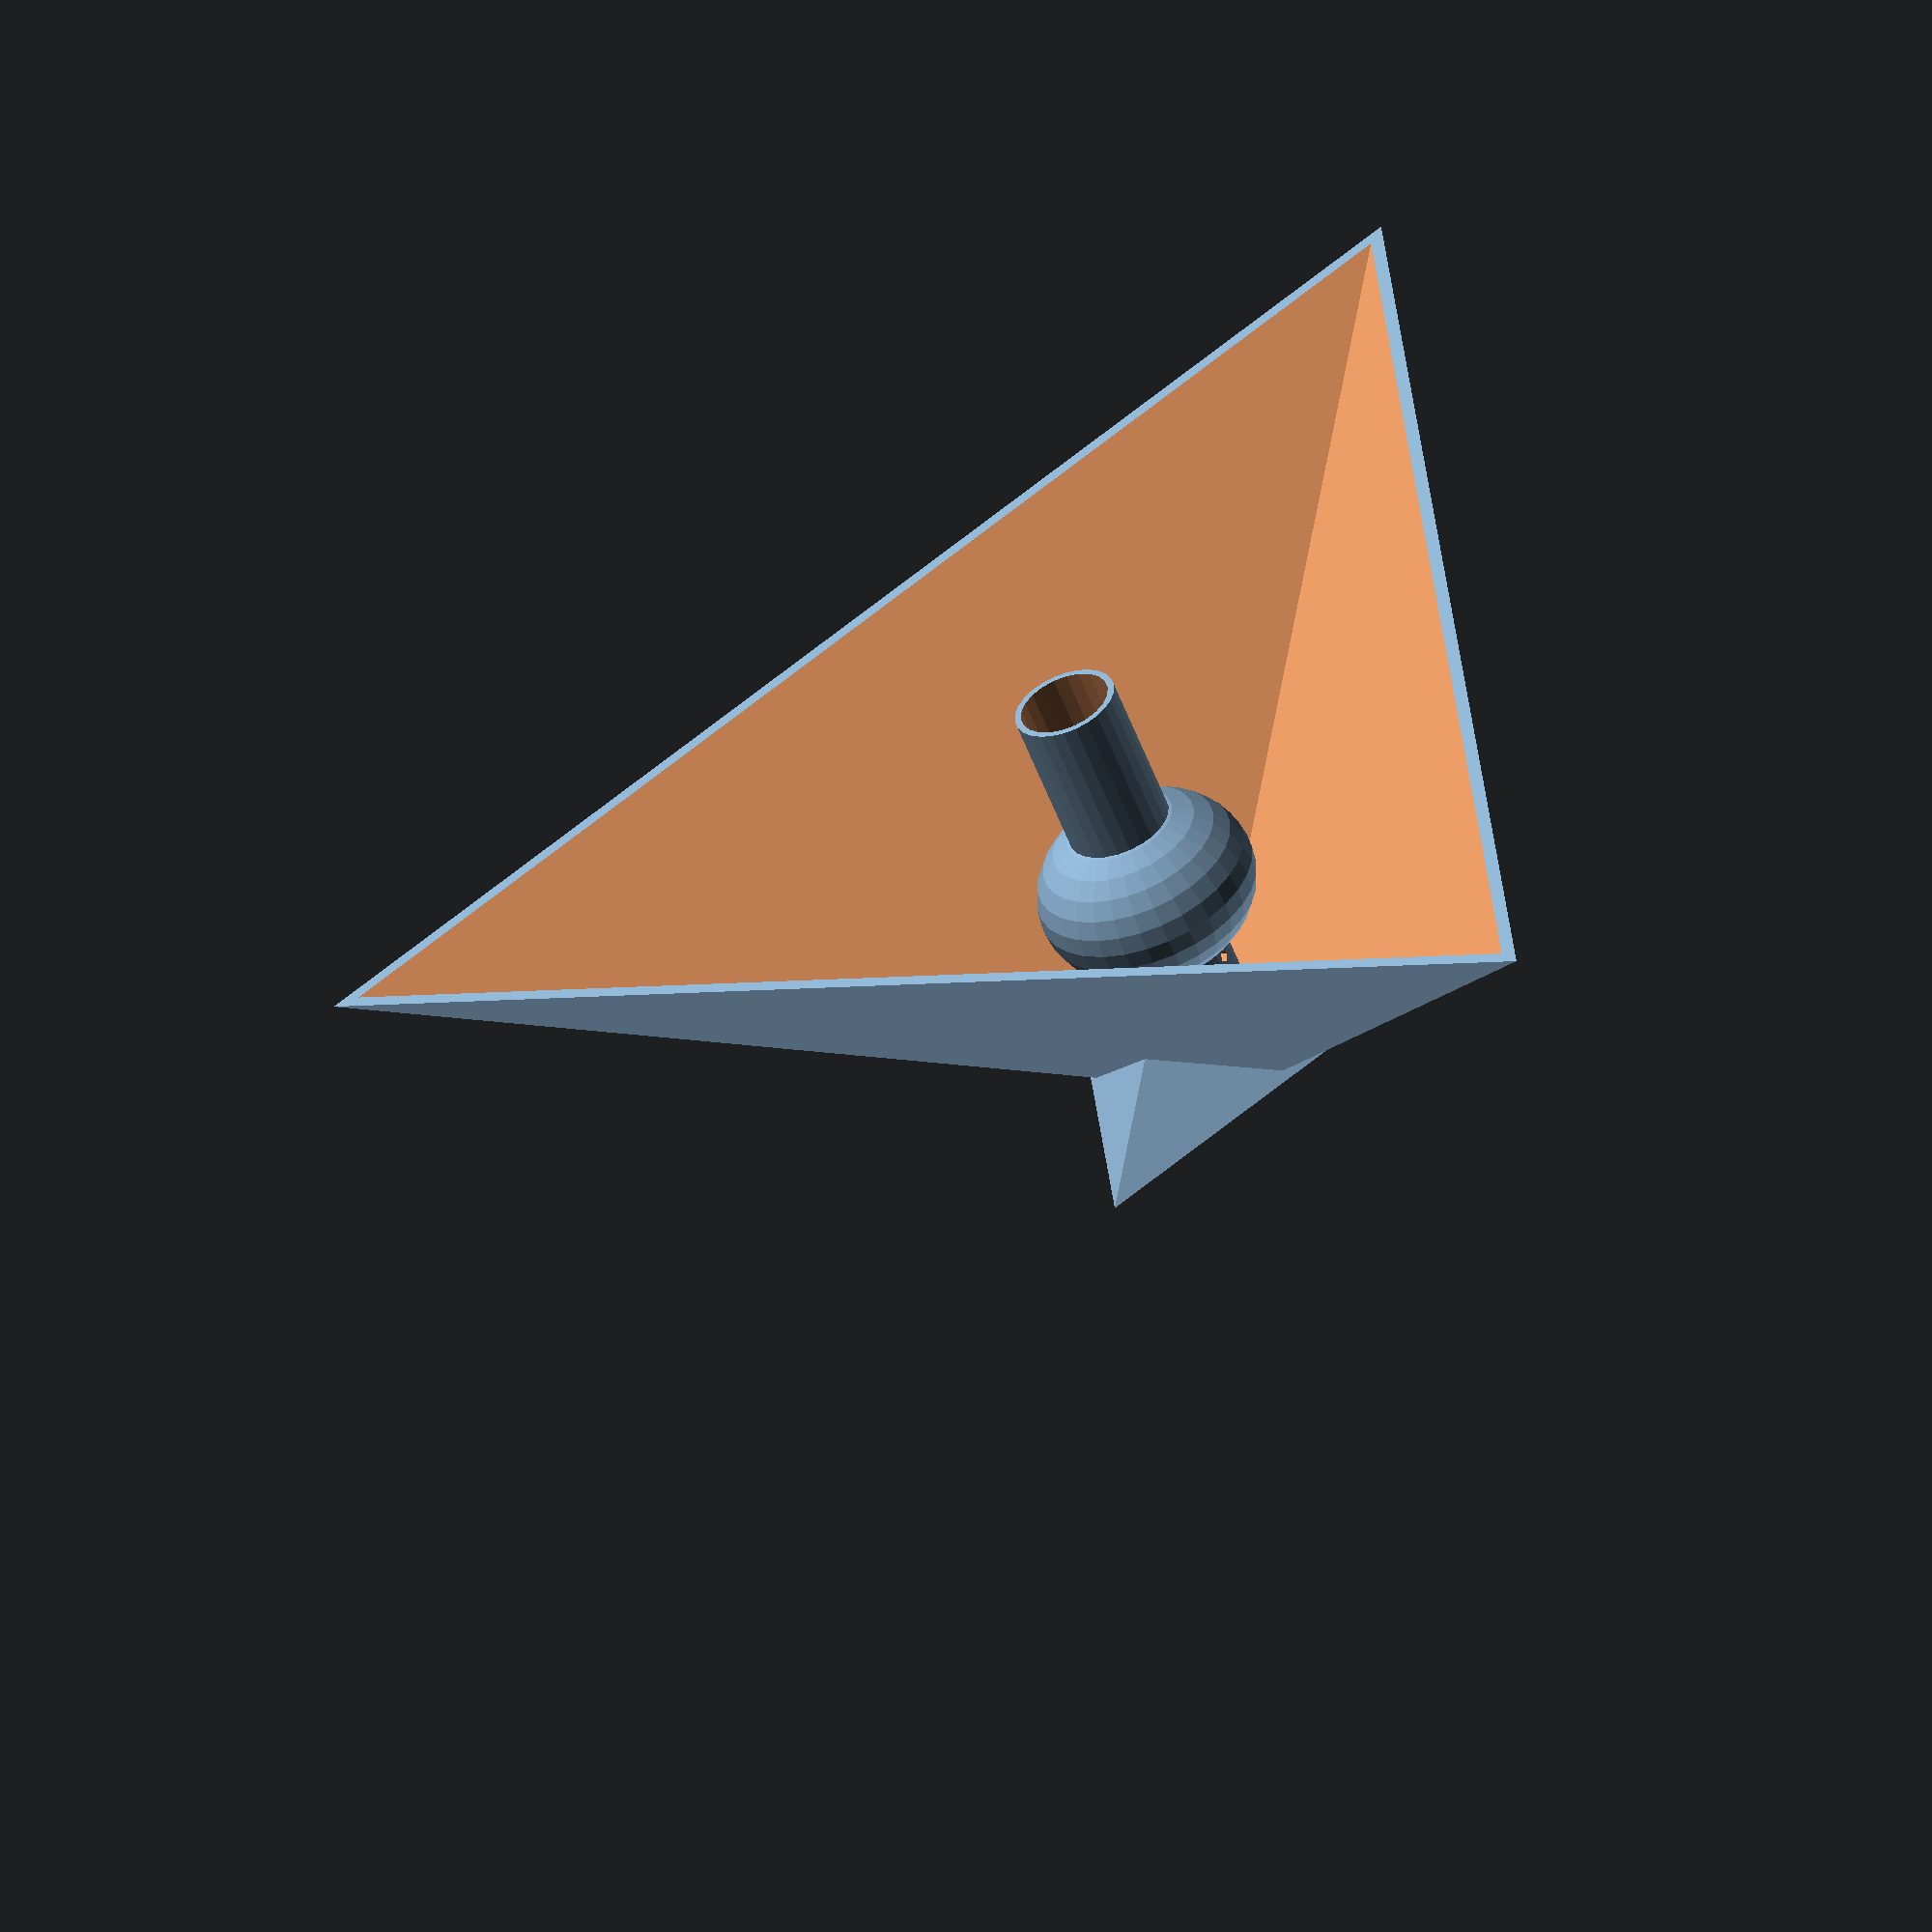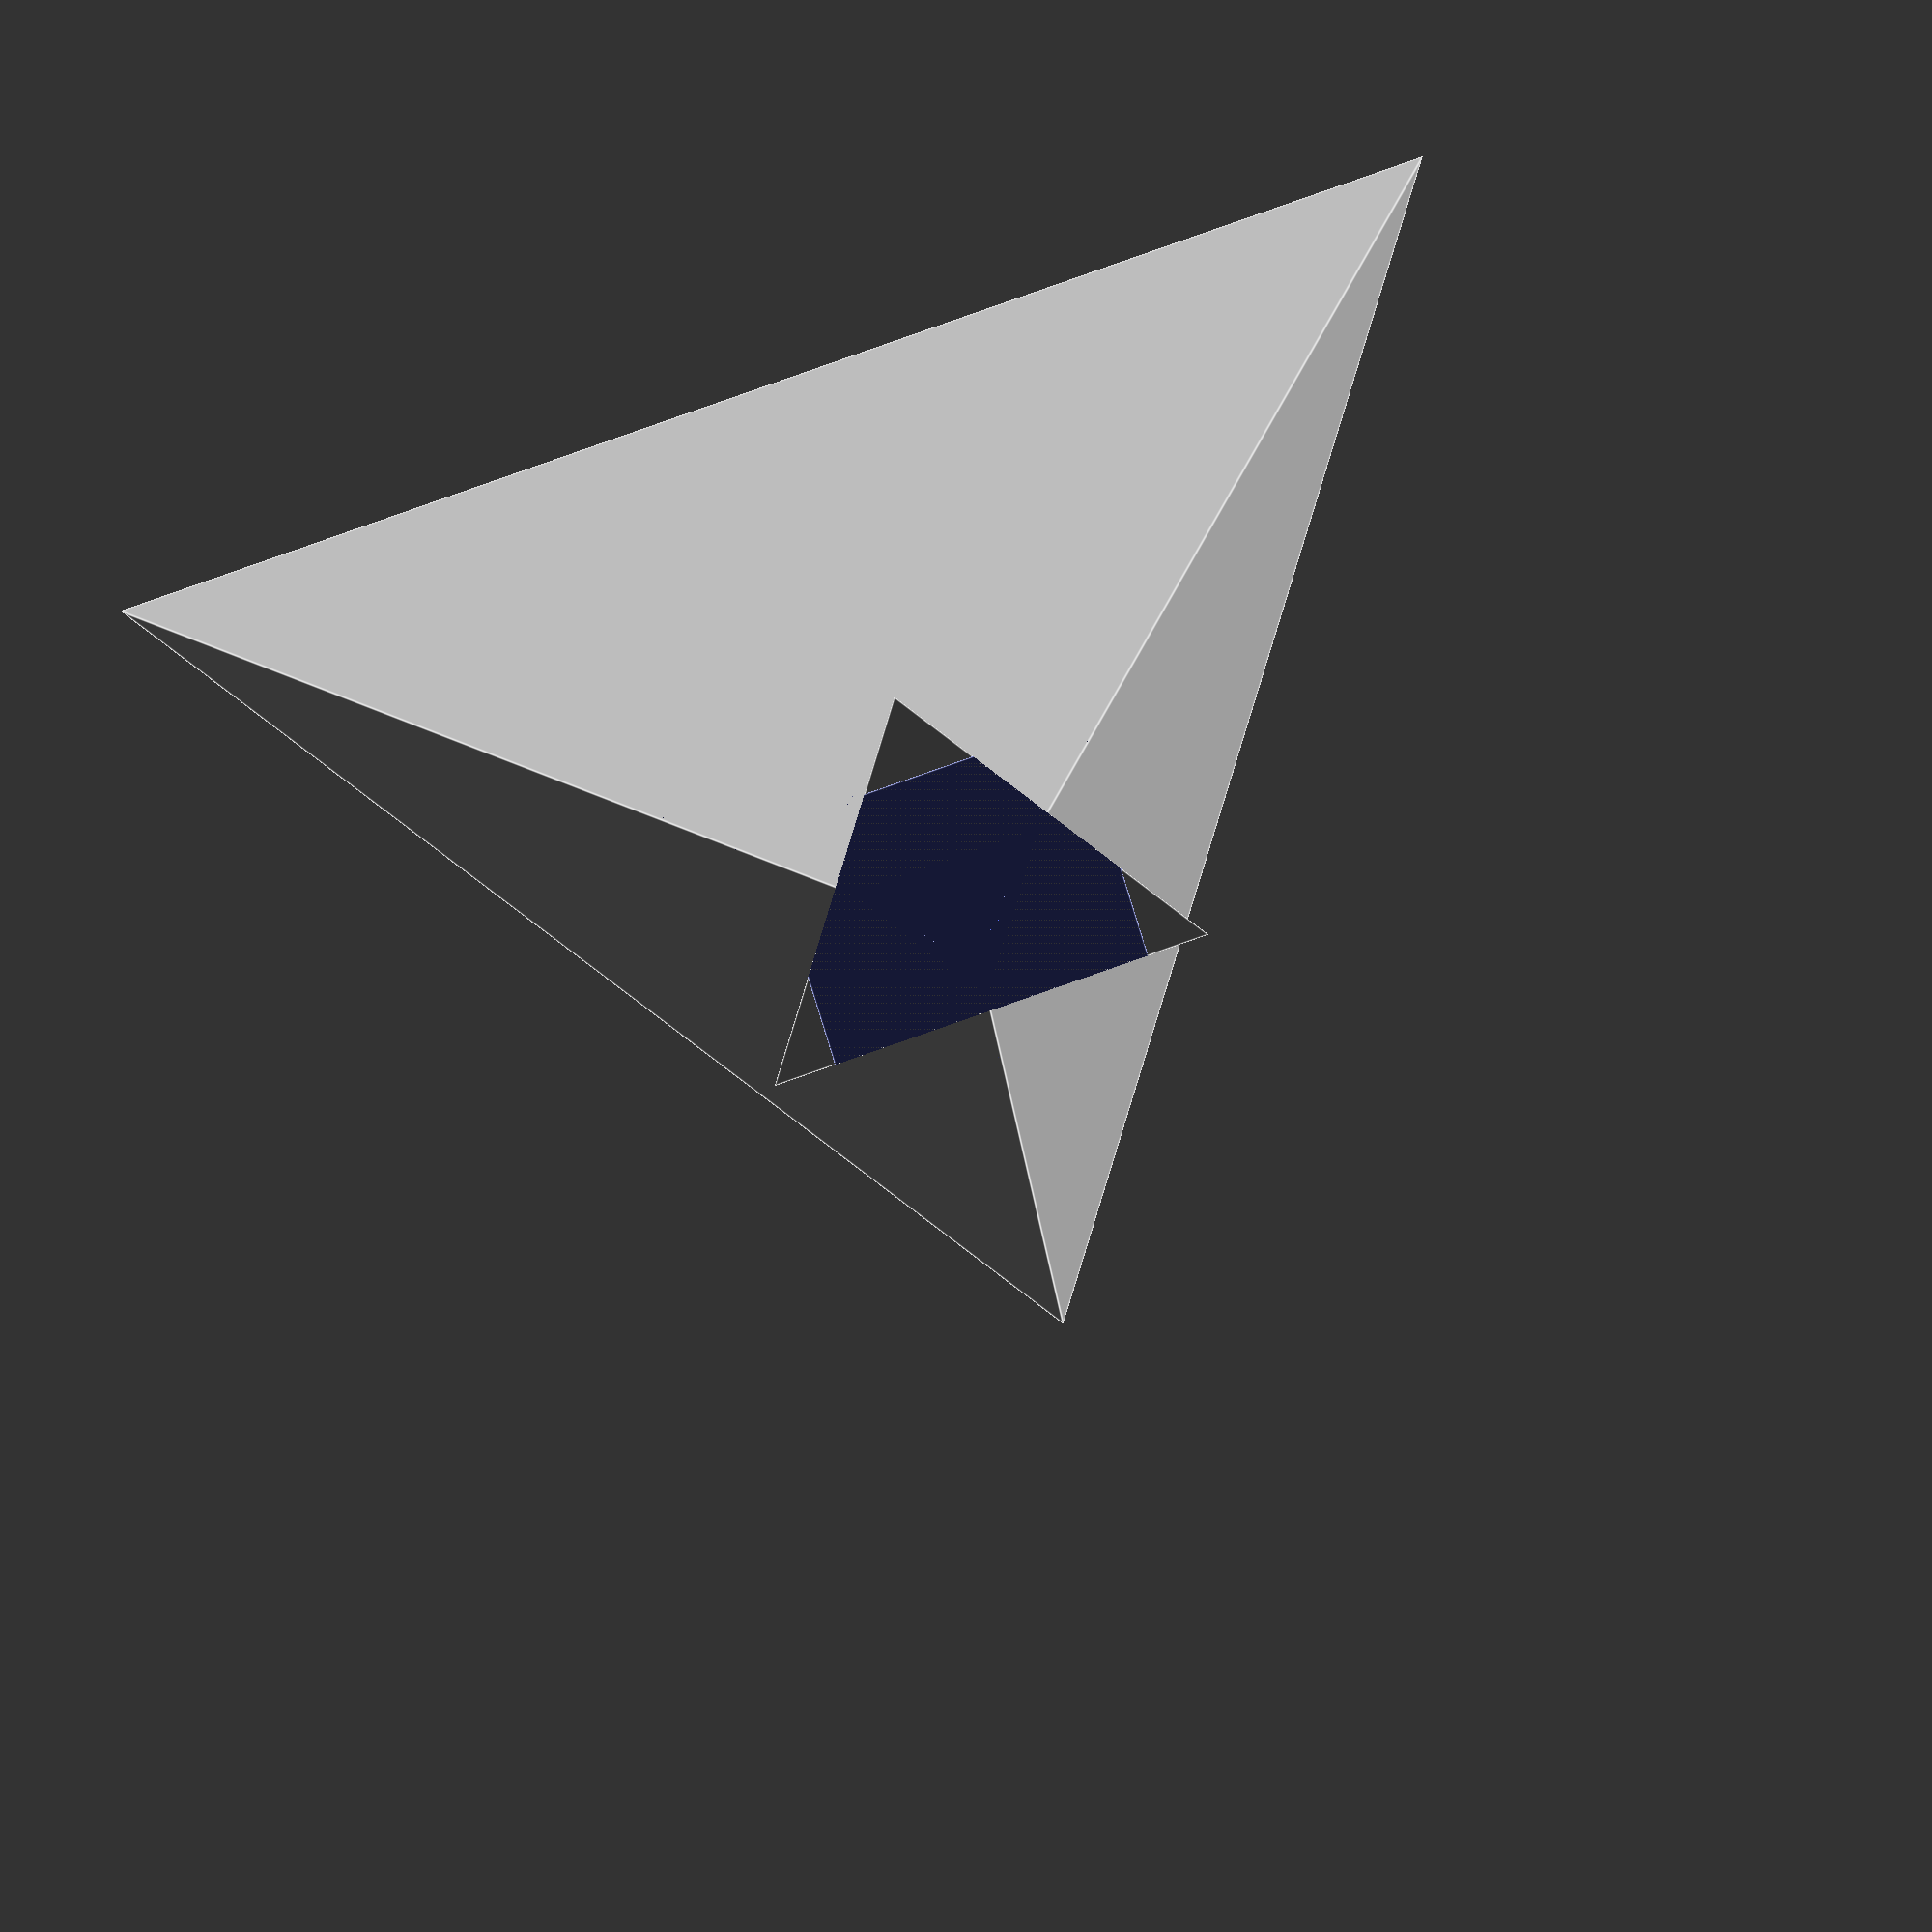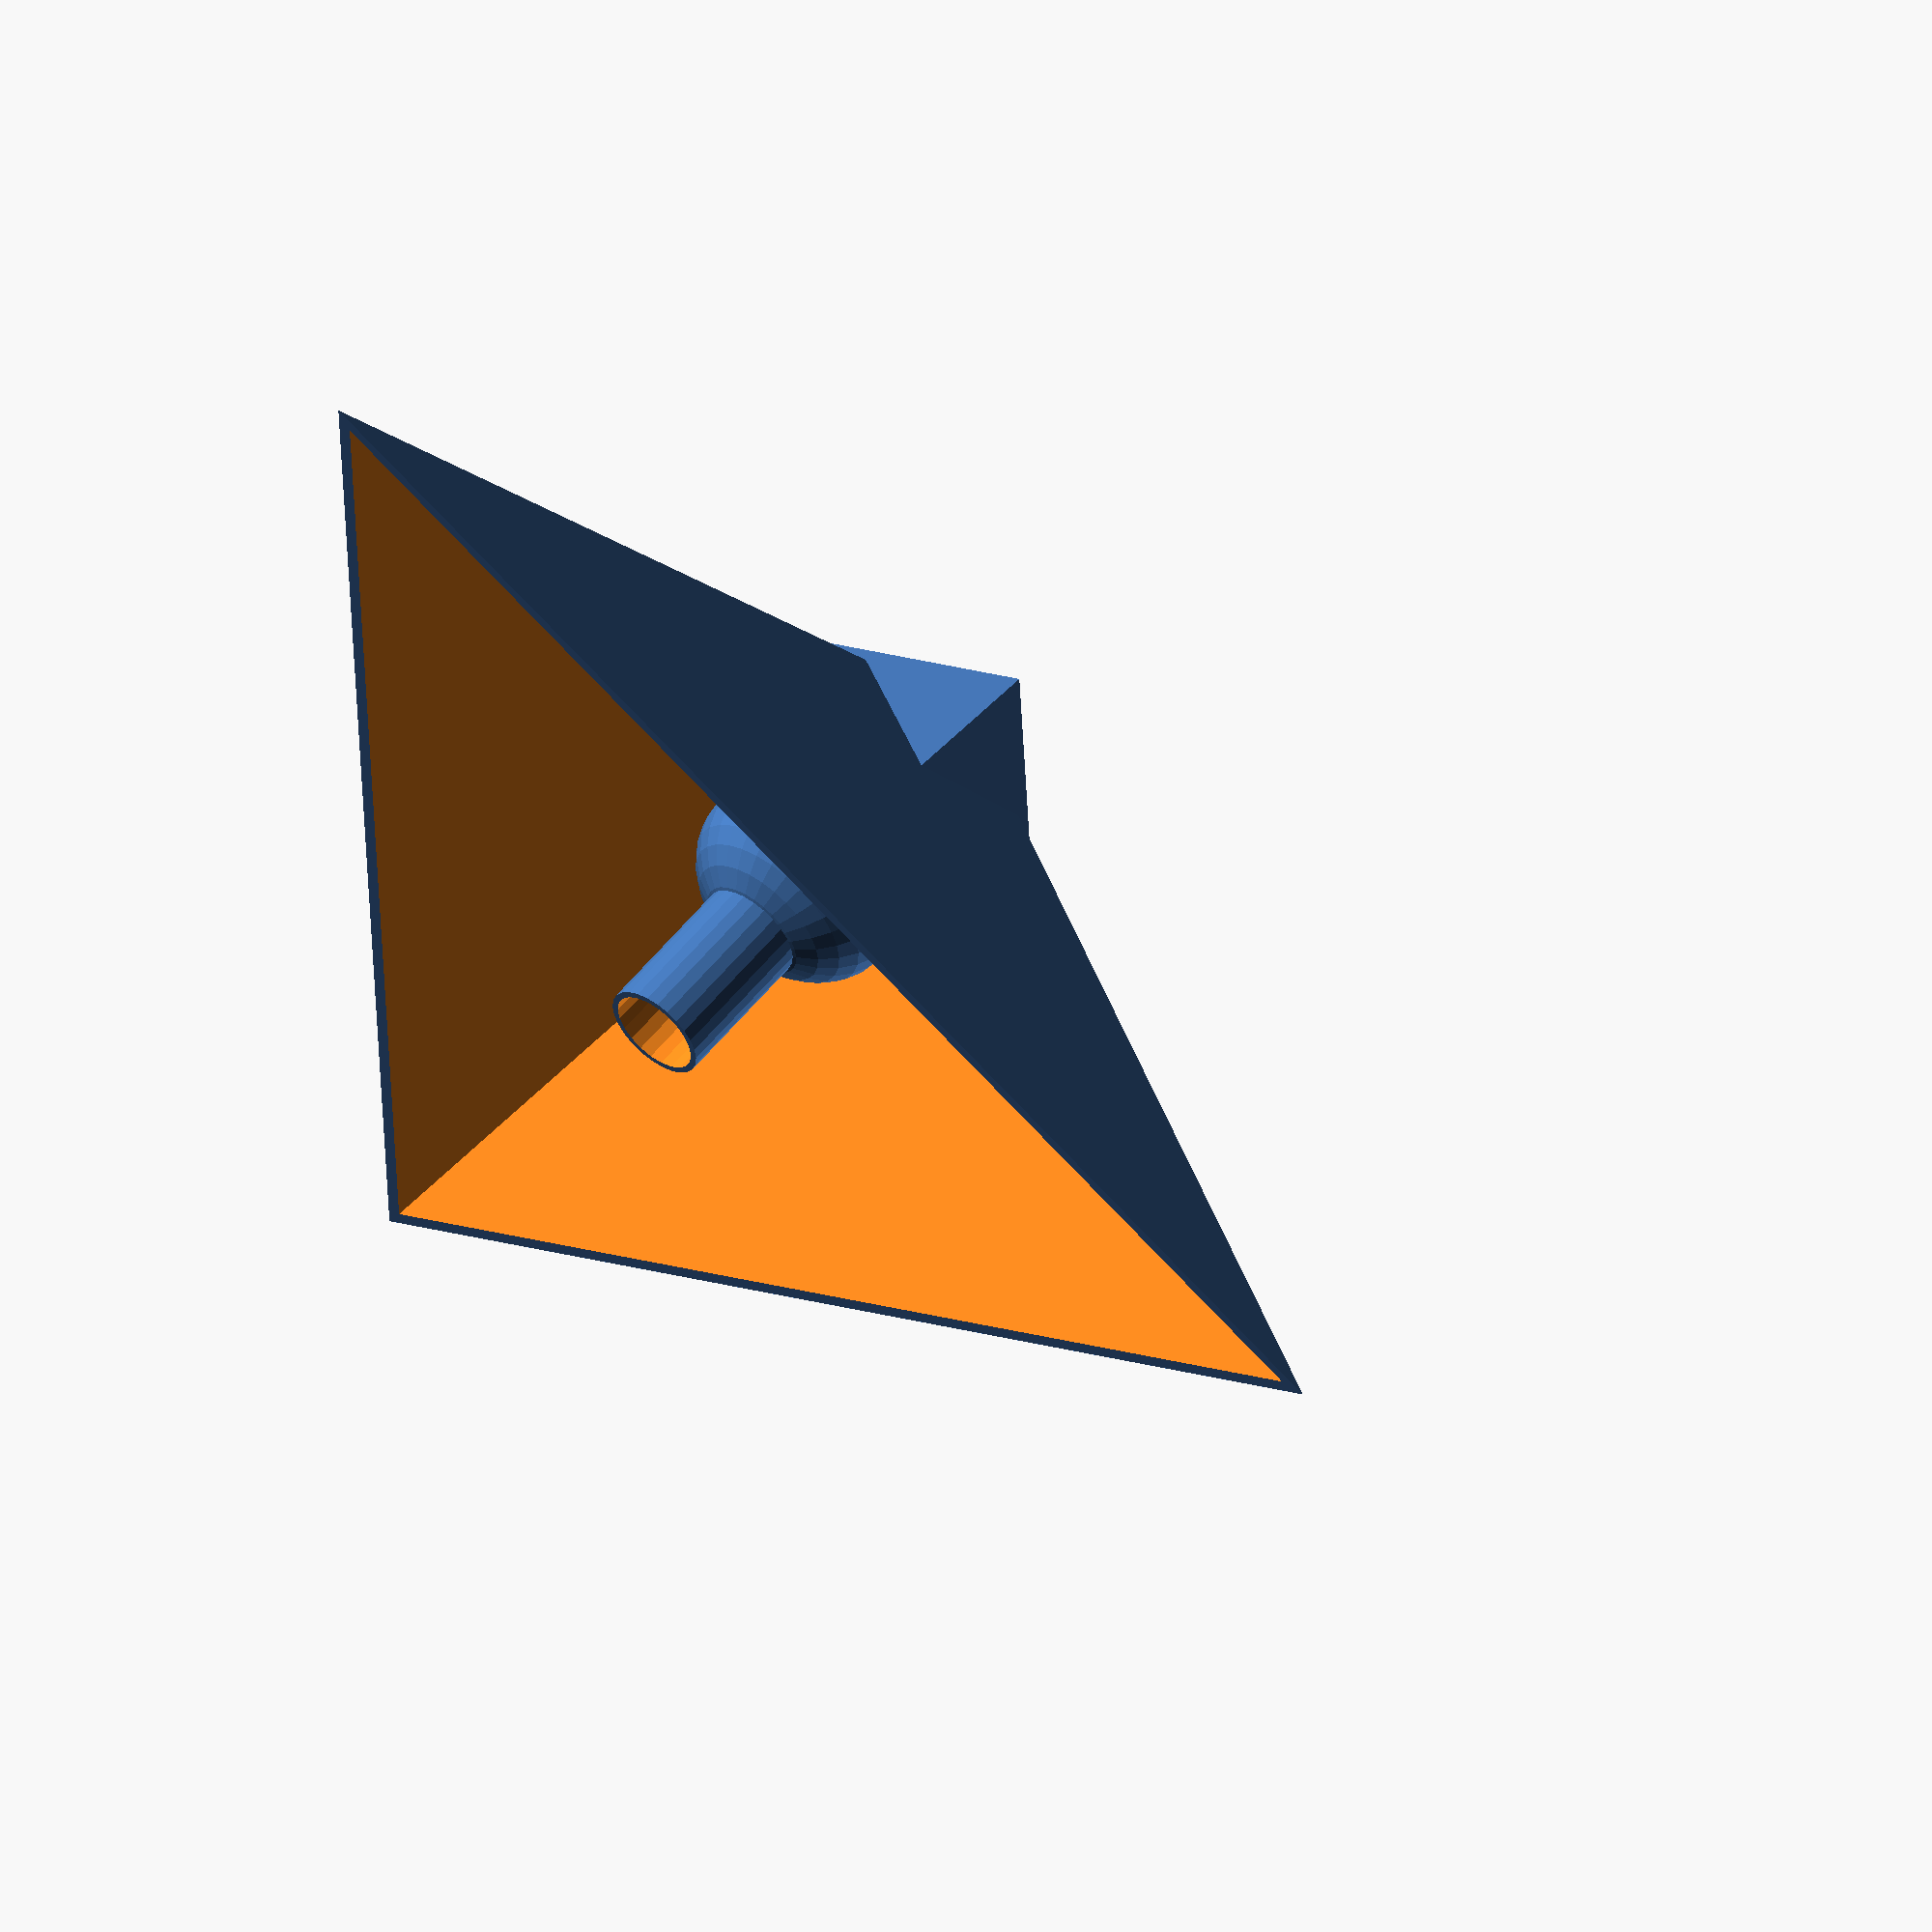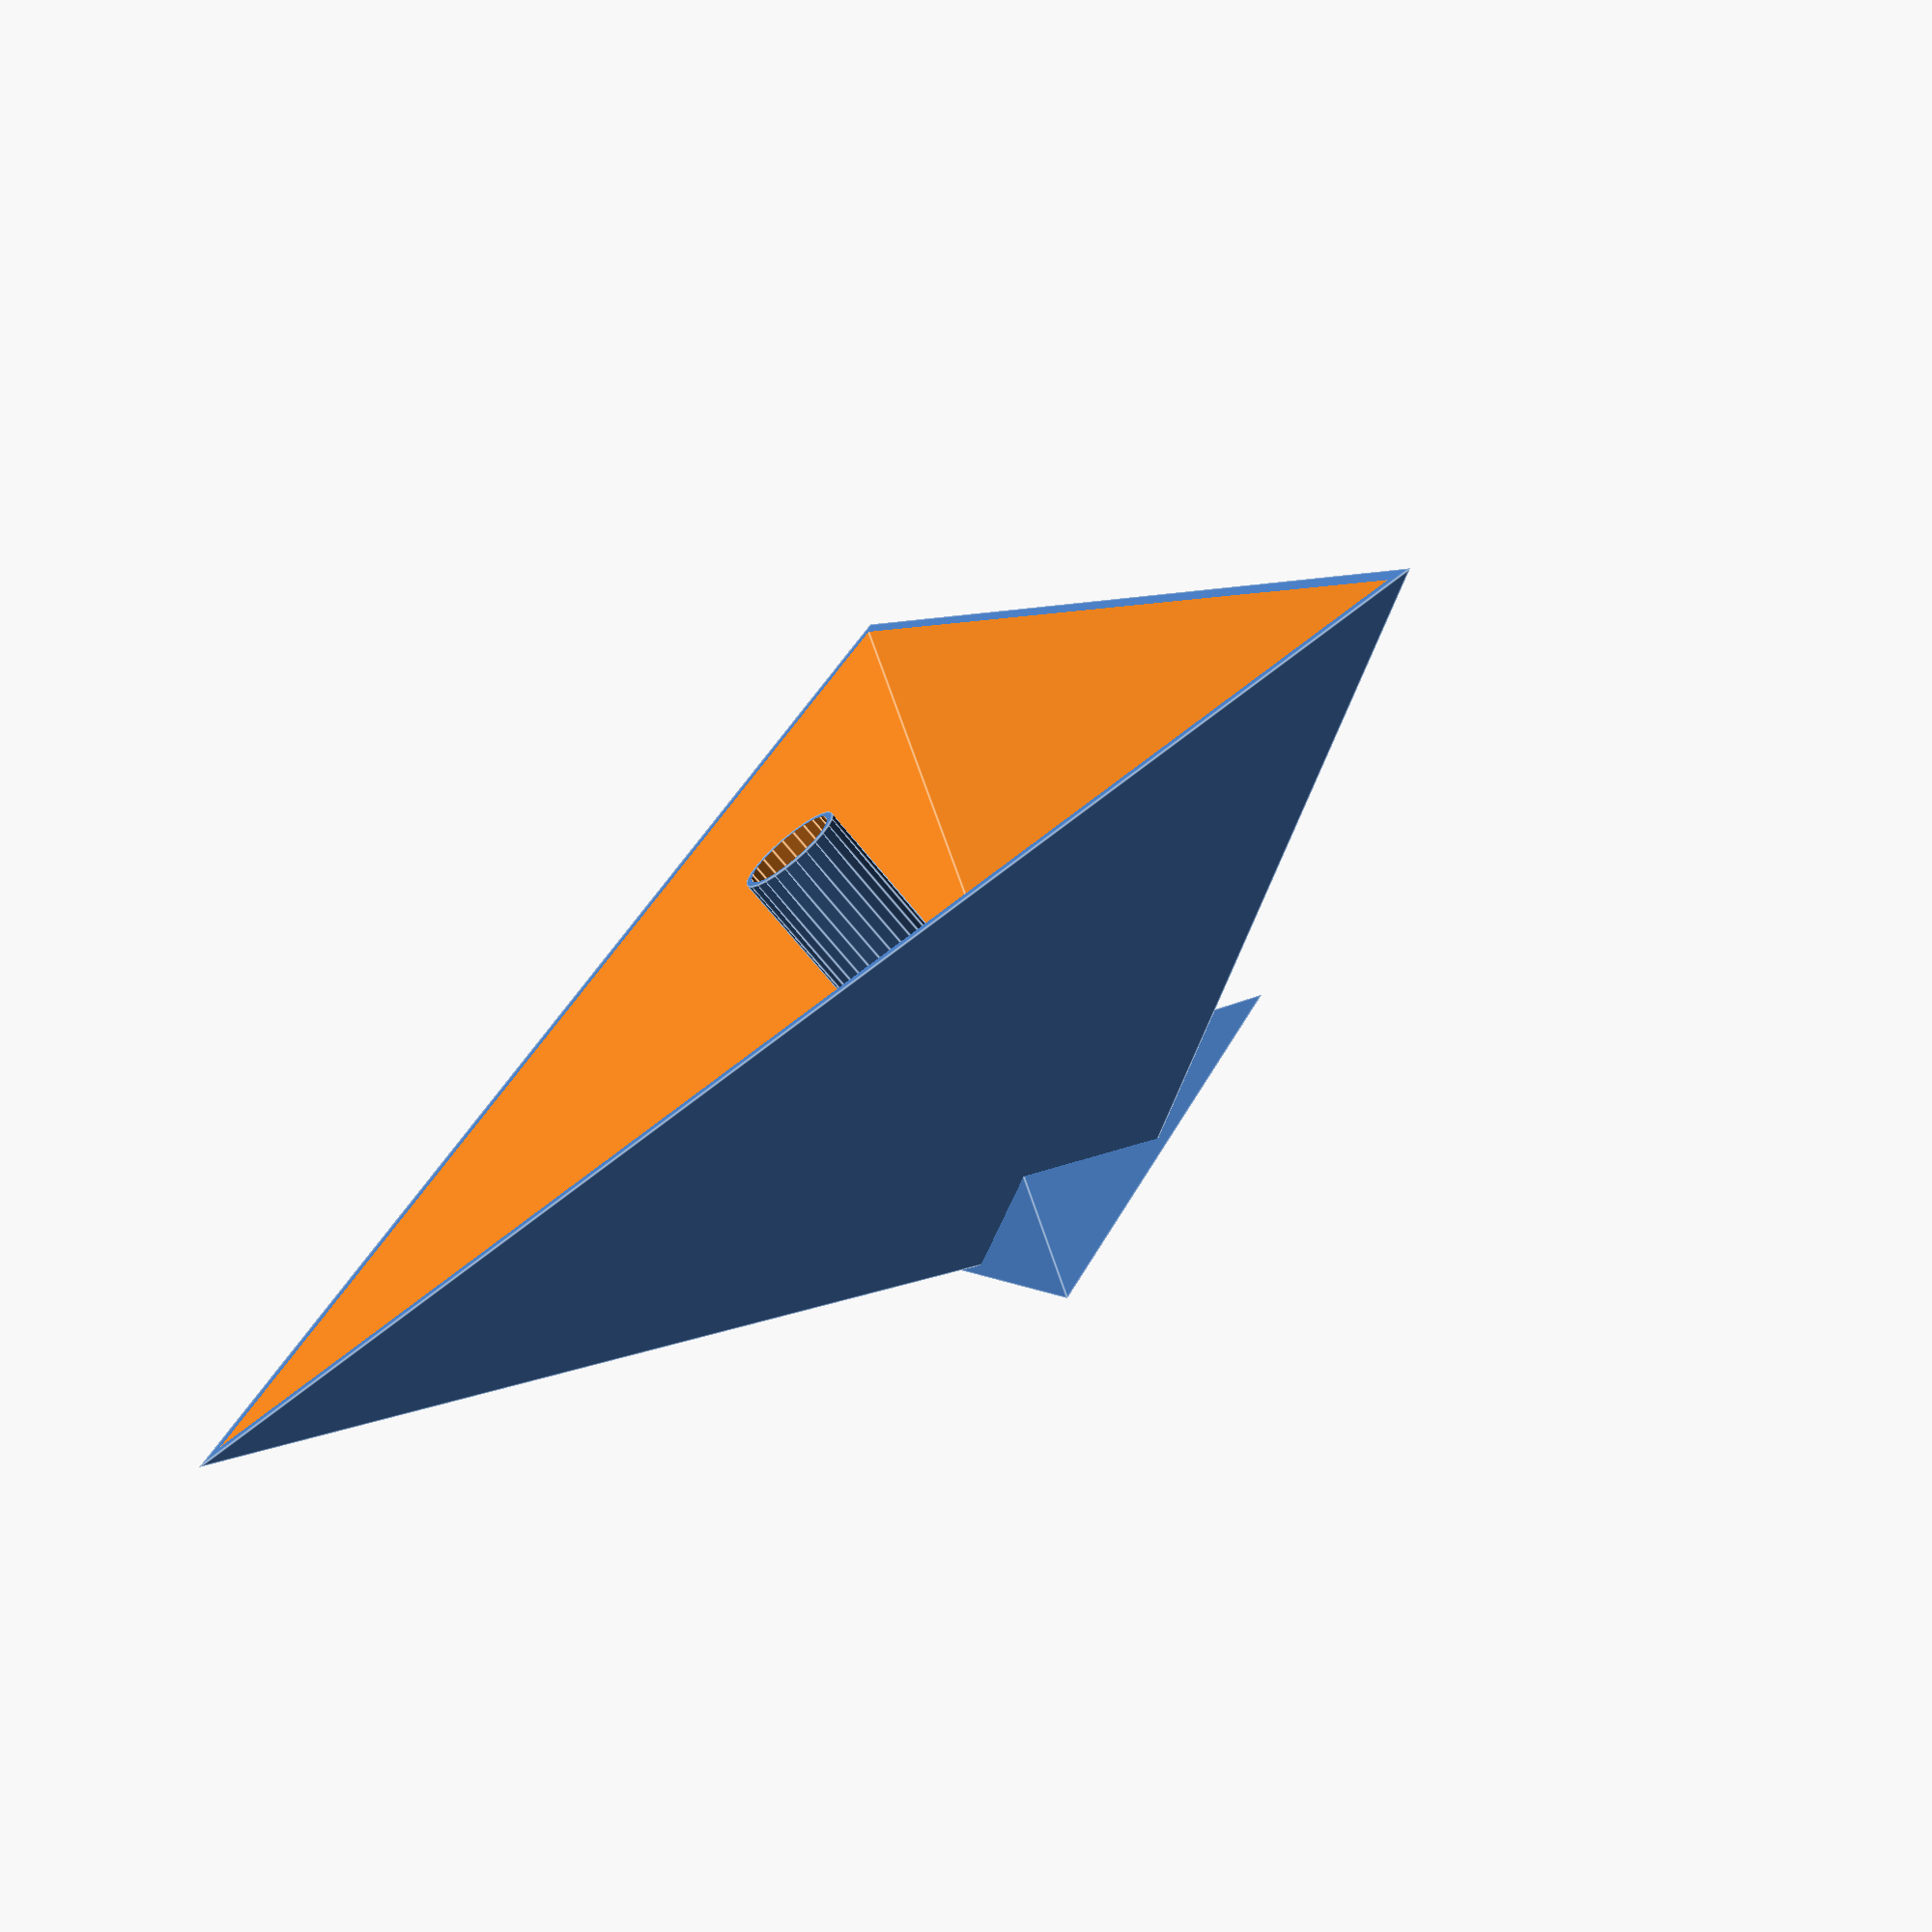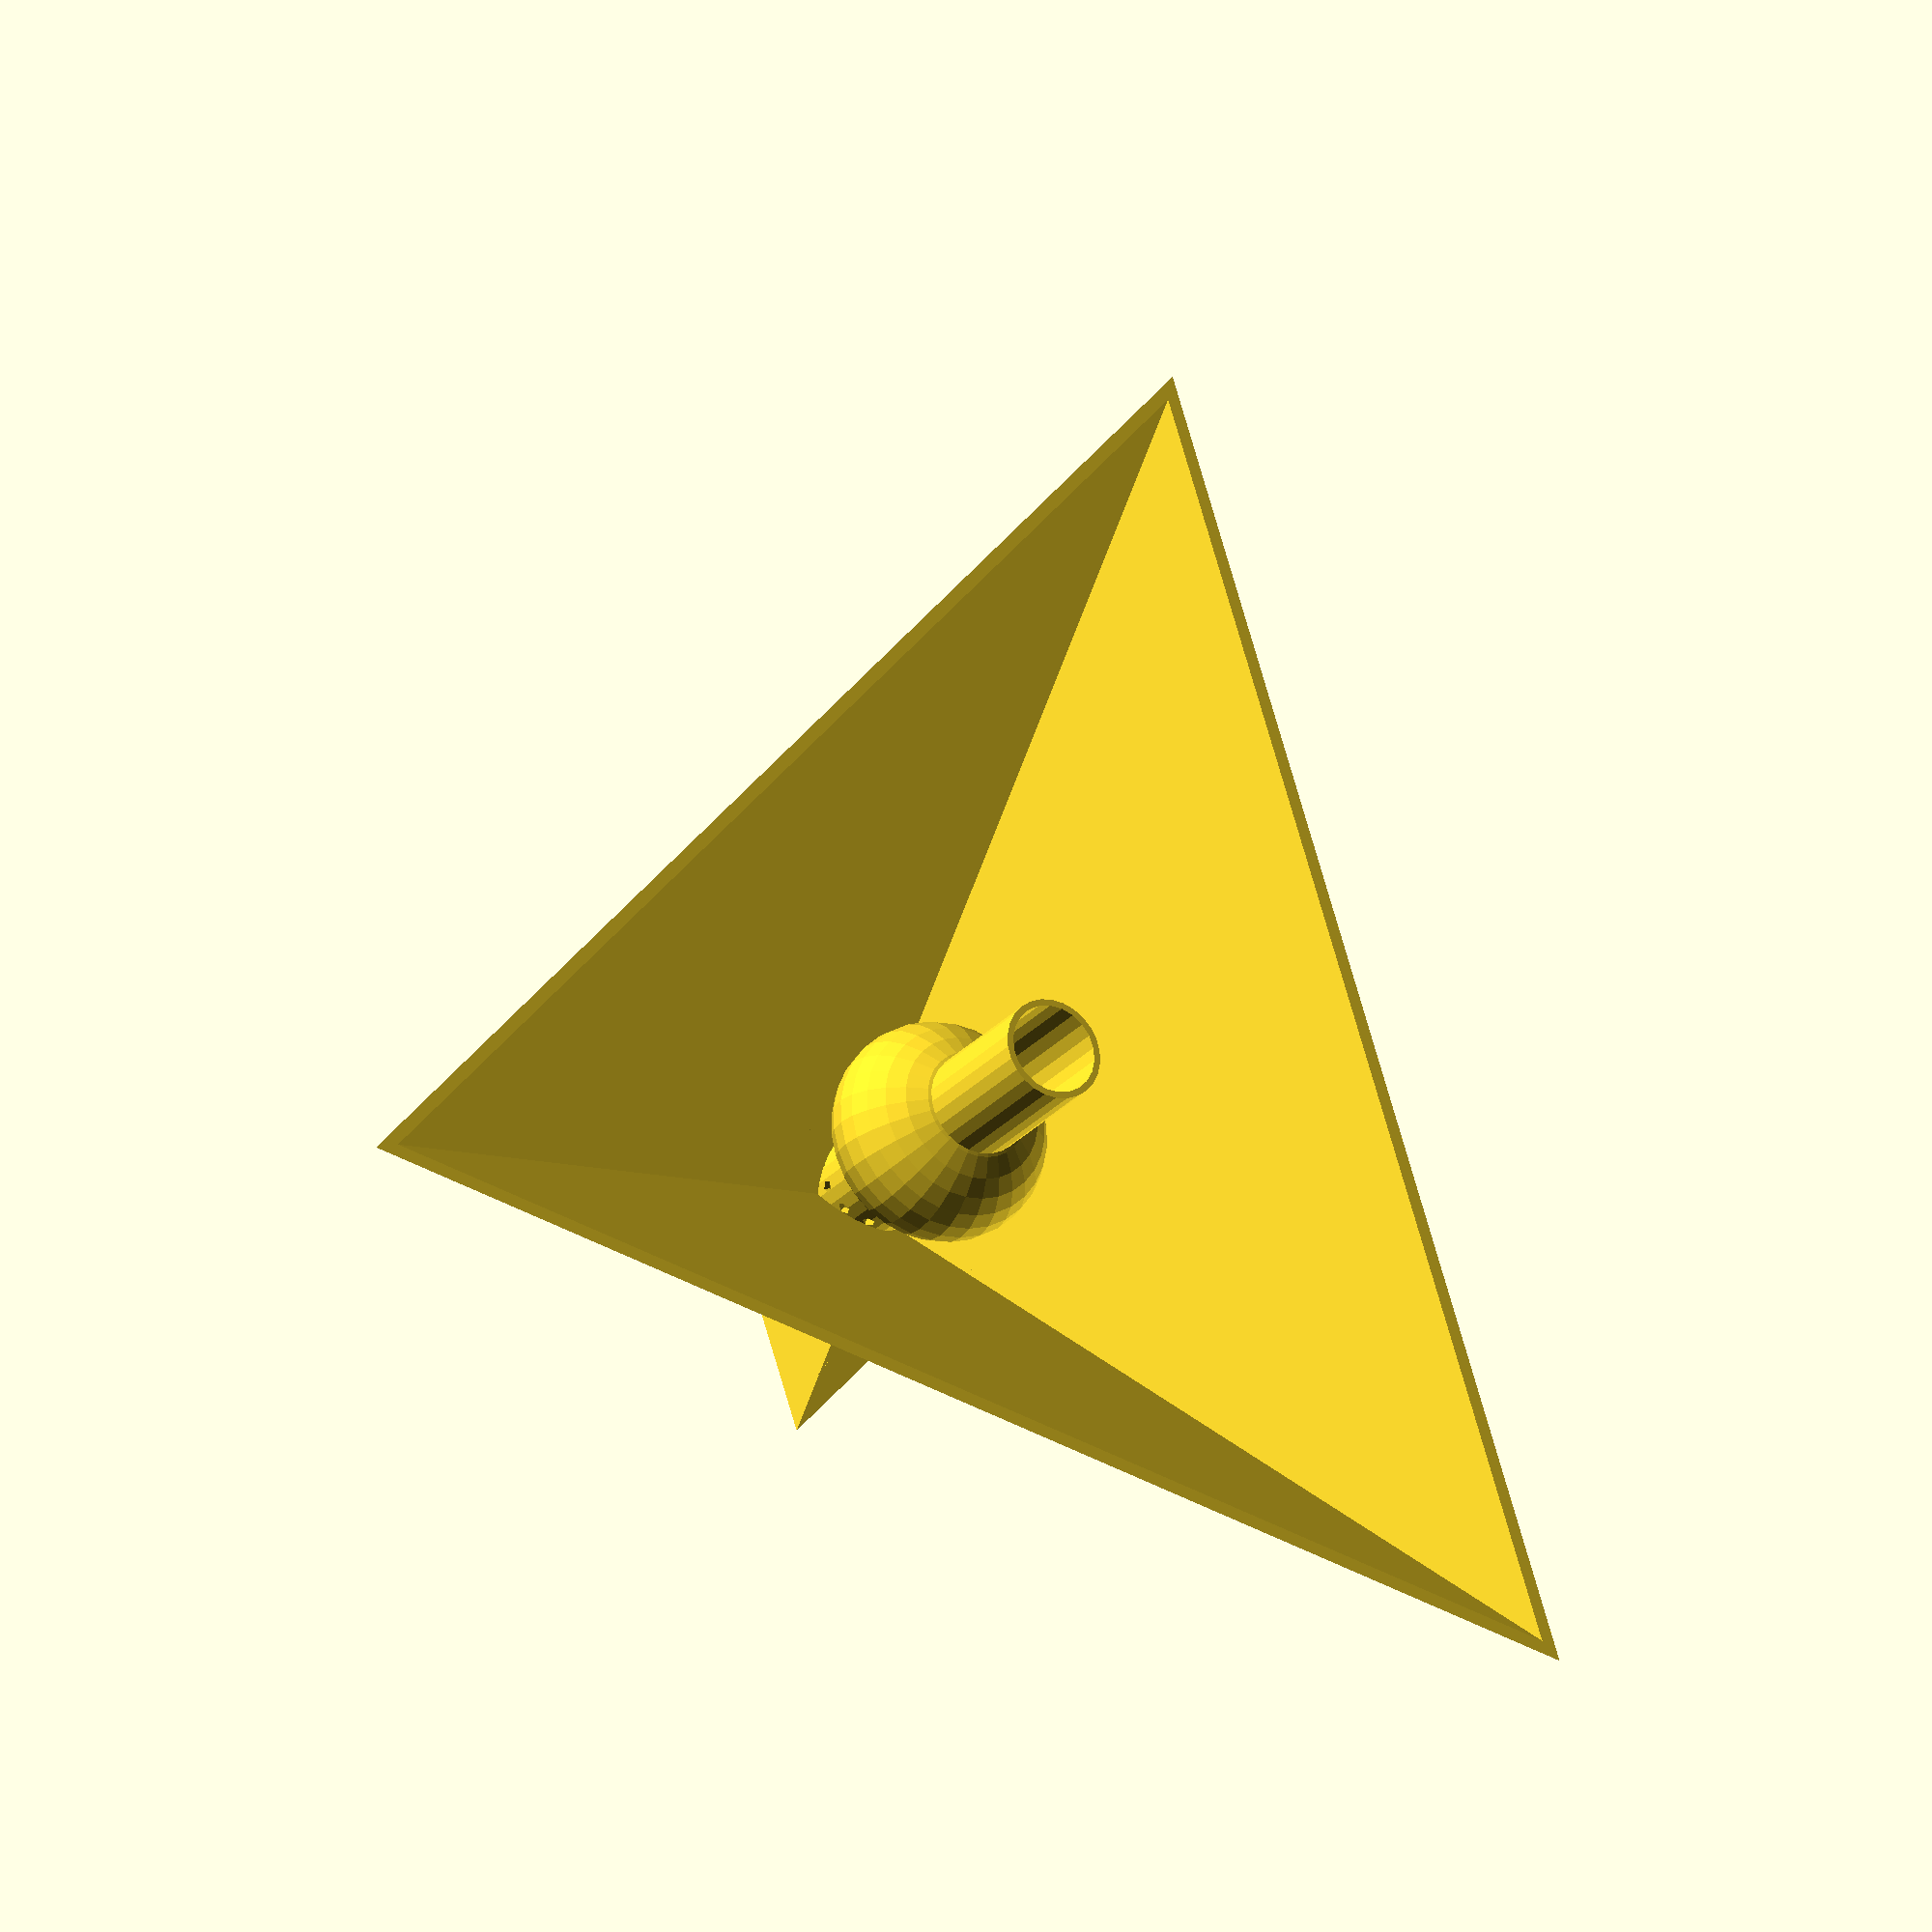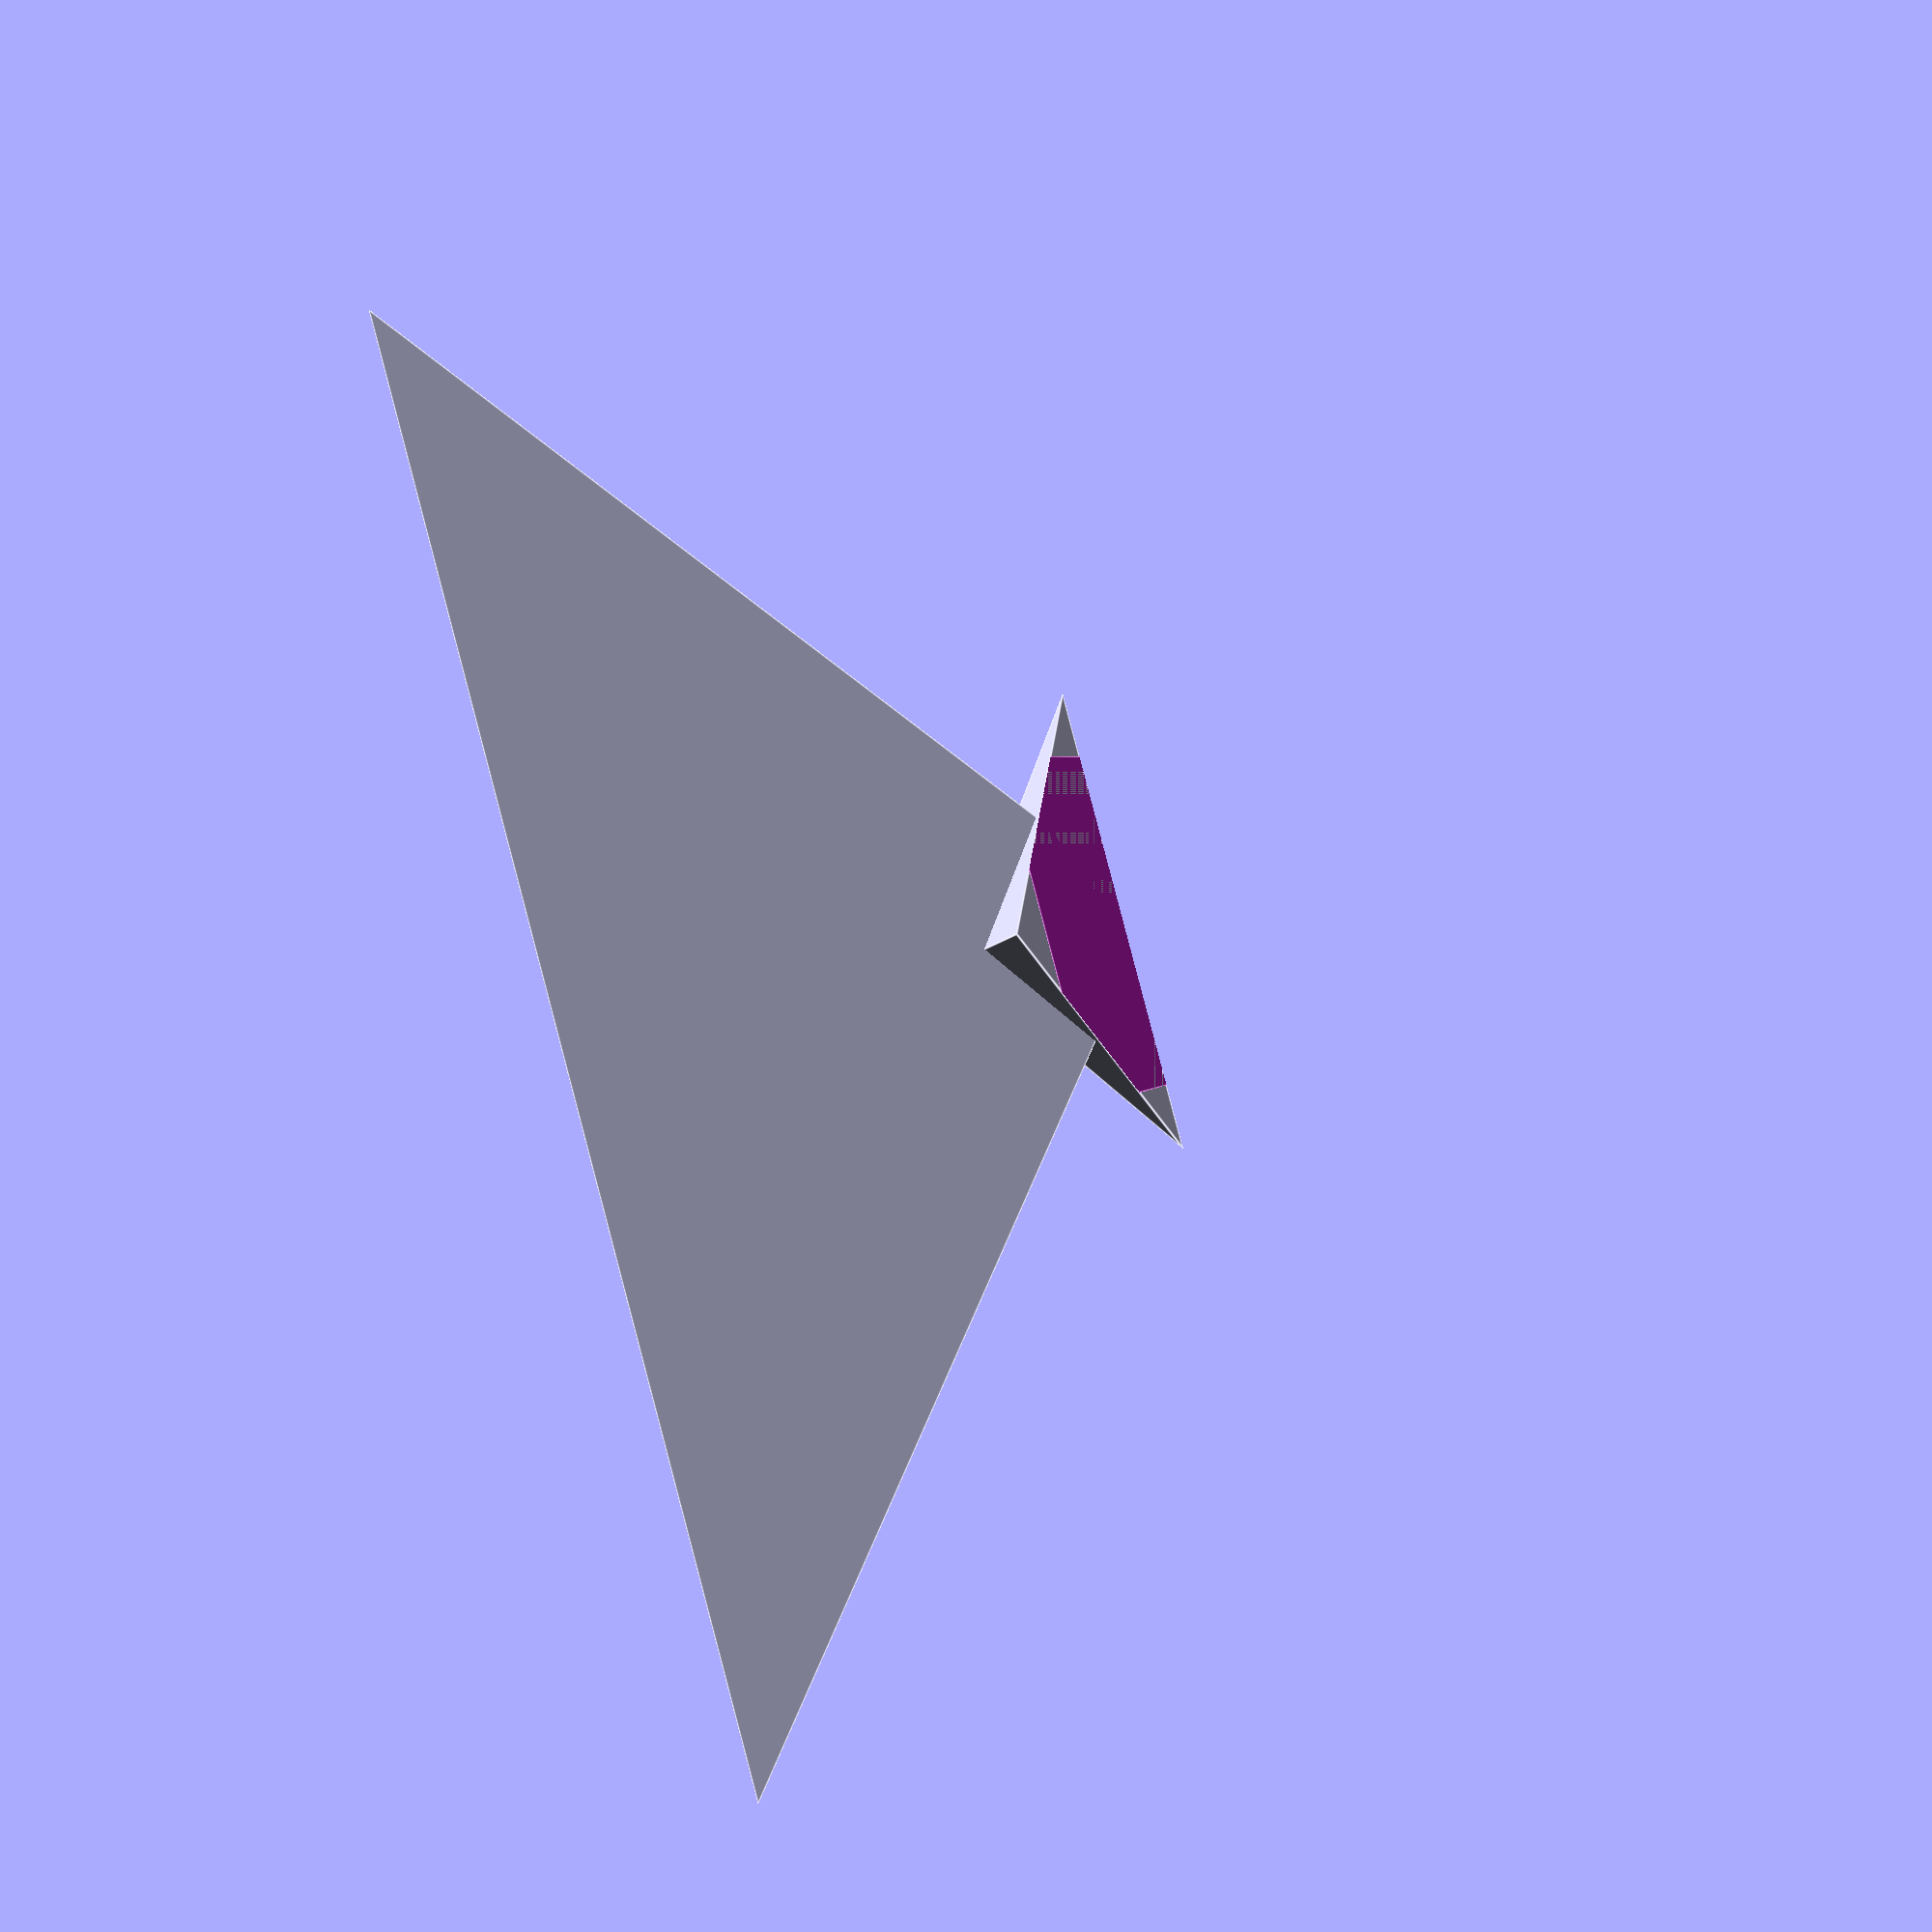
<openscad>
module pyramidBase(r, N){
    pointsArray = [for(i = [0 : N - 1]) [r * cos(360*i/N), r * sin(360*i/N)] ];
    polygon(points = pointsArray, 
    paths = [ [for(i = [0 : N - 1]) i ]], convexity = N);
}


numSides = 3;
// Base
difference(){
    difference(){
        union(){
            translate([0,0,60])rotate([0,180,0])
            linear_extrude(height = 70, scale = 0) pyramidBase(120, numSides);
            if (numSides % 2 == 0)
                rotate([0,0,180/numSides])
                linear_extrude(height = 20, scale = 0) pyramidBase(40, numSides);
            else
                linear_extrude(height = 20, scale = 0) pyramidBase(40, numSides);
            }
        translate([0,0,62])rotate([0,180,0])
        linear_extrude(height = 60, scale = 0) pyramidBase(120, numSides);
    }
    translate([0,0,-6])cube([50,50,12], true);
}
    
// Insert
translate([0,0,-125])
difference(){
    difference(){
        difference(){
            union(){
                translate([0,0,155])
                scale([1,1,0.8]) sphere(r = 17);
                translate([0,0,158])cylinder(h = 65, r1 = 8, r2 = 8, center = true);
            }
        translate([0,0,155])
        scale([1,1,0.8]) sphere(r = 16);
        }
        cylinder(h = 500, r1 = 7, r2 = 7, center = true);
    }
    union(){
        for(i = [0 : 12]) 
        translate([0,0,142-i])rotate([i*30,90,0])cylinder(h = 500, r1 = 1, r2 = 1, center = true);
    }
}

</openscad>
<views>
elev=235.6 azim=174.0 roll=159.6 proj=o view=solid
elev=147.5 azim=104.5 roll=13.1 proj=o view=edges
elev=304.3 azim=177.3 roll=38.2 proj=o view=solid
elev=70.7 azim=93.6 roll=39.0 proj=p view=edges
elev=203.8 azim=281.3 roll=209.1 proj=o view=solid
elev=223.1 azim=223.3 roll=68.2 proj=p view=edges
</views>
